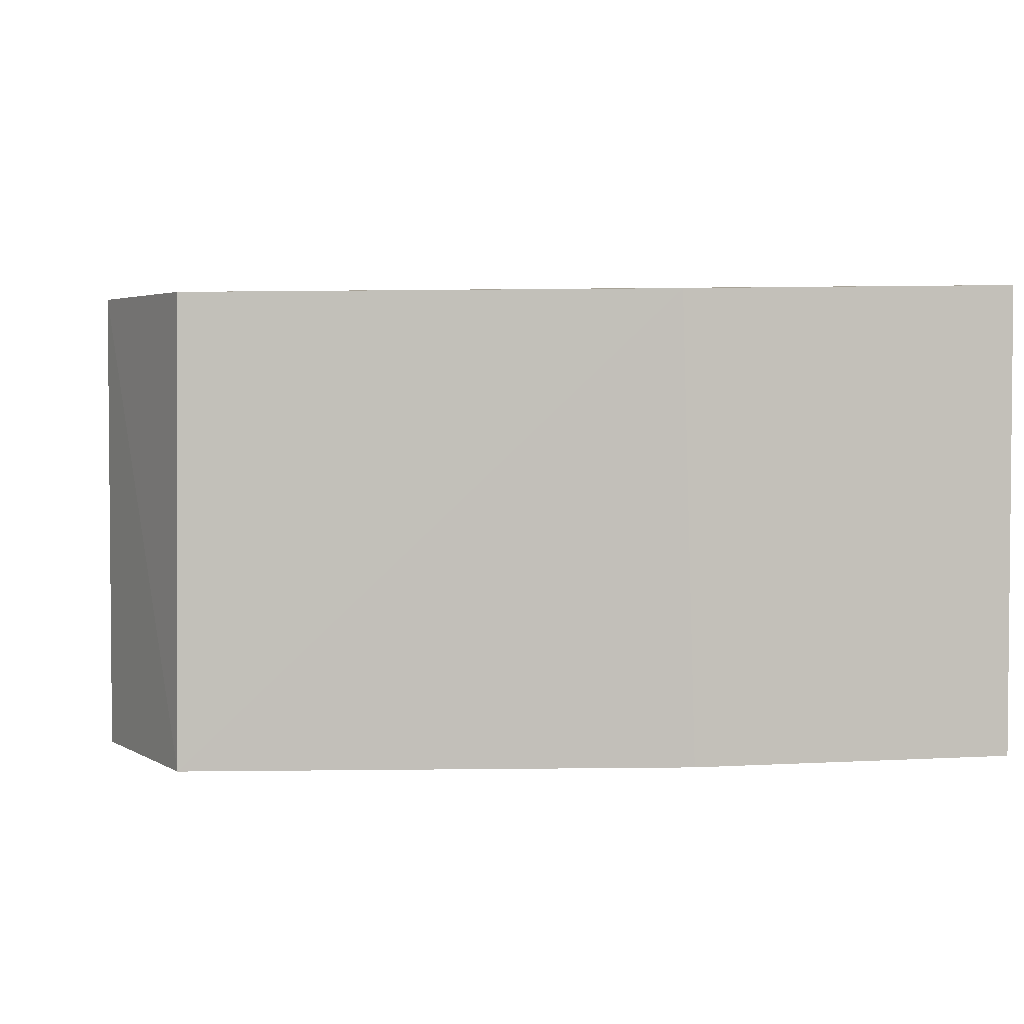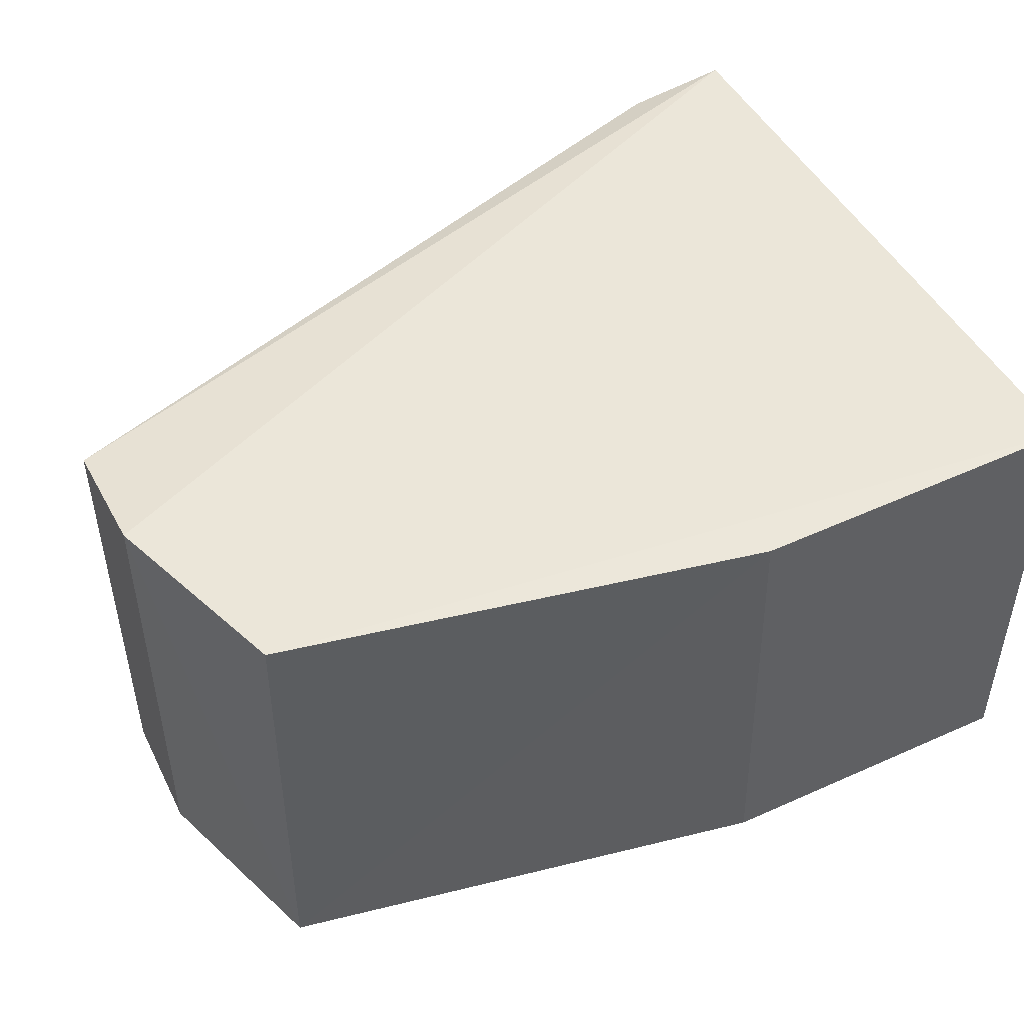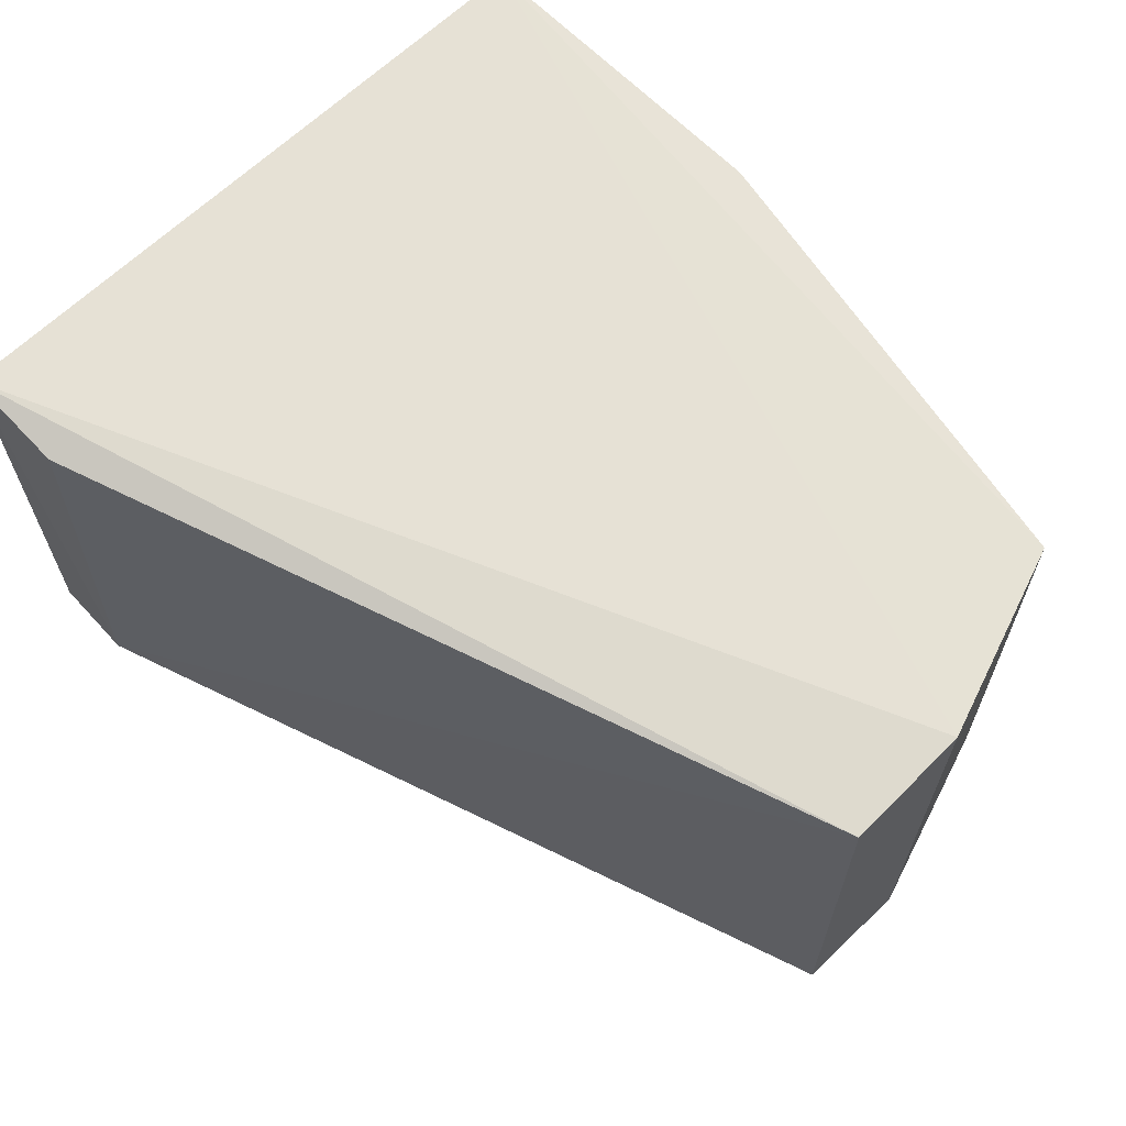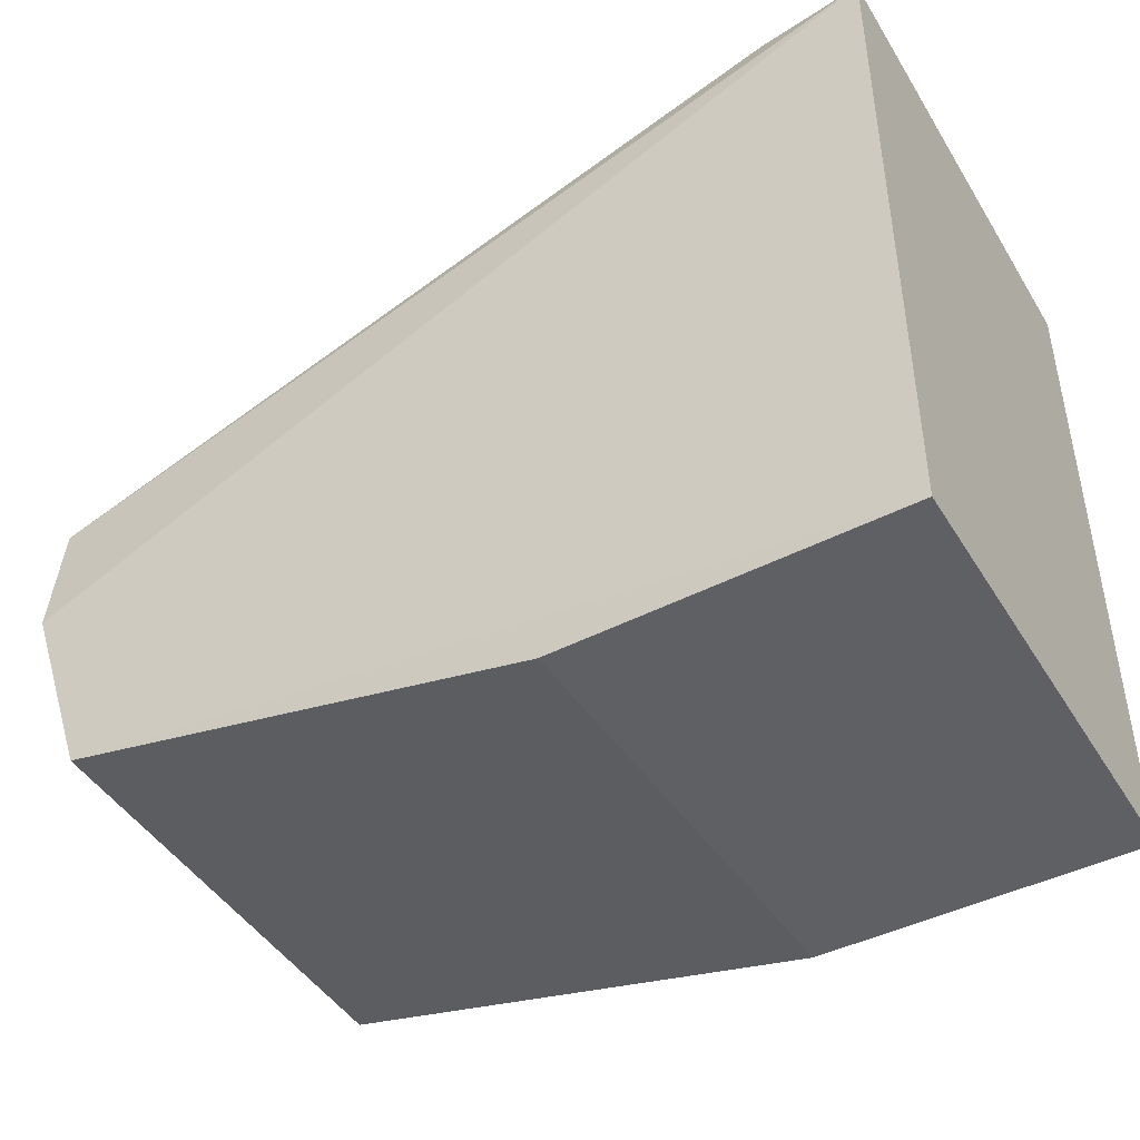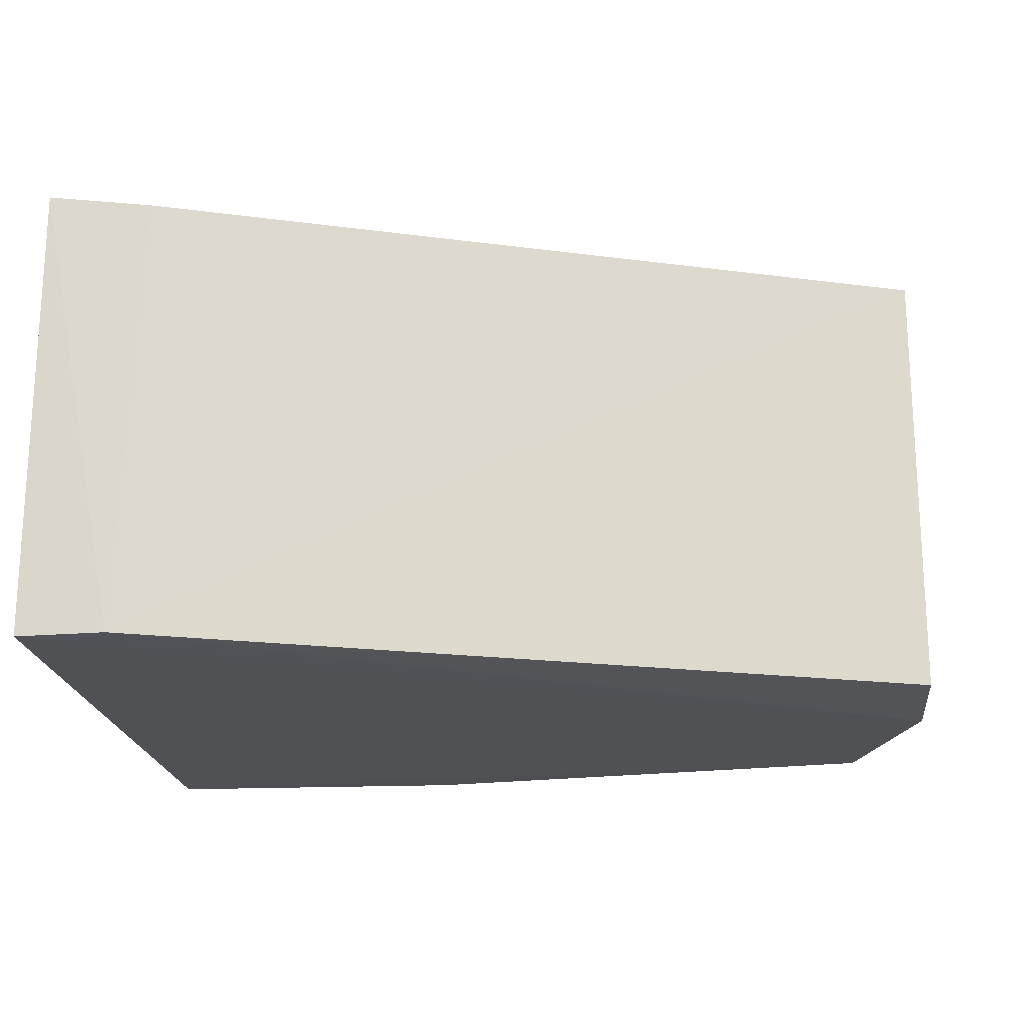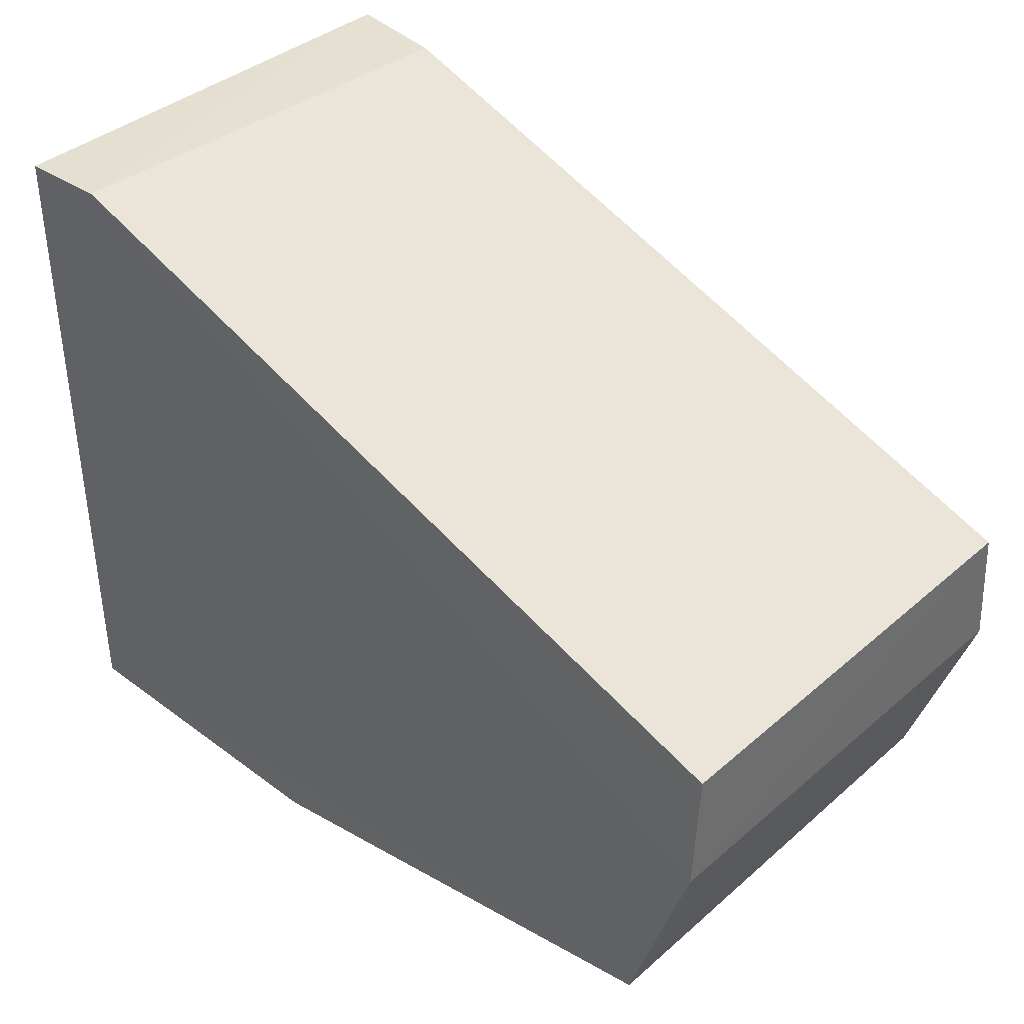
<metadata>
{"format":"obj","ext":"obj","renderer":"f3d","projection":"perspective","resolution":1024,"background":"white","views":[{"elev":2.9,"azim":169.6,"up":"+Y"},{"elev":47.4,"azim":153.6,"up":"+Y"},{"elev":64.3,"azim":45.6,"up":"+Y"},{"elev":-44.6,"azim":-150.2,"up":"+Z"},{"elev":-19.7,"azim":5.6,"up":"+Y"},{"elev":38.6,"azim":42.9,"up":"+Z"}]}
</metadata>
<code>
v 0.1285 0.09191 0.07655
v 0.1812 0.06128 0.05808
v 0.1812 0.09251 0.04989
v 0.1213 0.09307 0.02995
v 0.1213 0.06114 0.07661
v 0.1769 0.06073 0.03658
v 0.1213 0.0929 0.07656
v 0.1812 0.09164 0.05842
v 0.1273 0.06119 0.07682
v 0.1812 0.06075 0.0499
v 0.1767 0.09242 0.03656
v 0.1213 0.0612 0.02995
v 0.1442 0.09263 0.02987
v 0.1433 0.0611 0.02988
f 7 3 4
f 8 7 1
f 8 3 7
f 9 7 5
f 9 1 7
f 9 8 1
f 9 2 8
f 10 6 3
f 10 2 9
f 10 9 5
f 10 5 6
f 10 8 2
f 10 3 8
f 11 4 3
f 11 3 6
f 12 6 5
f 12 7 4
f 12 5 7
f 13 11 6
f 13 4 11
f 13 12 4
f 14 13 6
f 14 6 12
f 14 12 13

</code>
